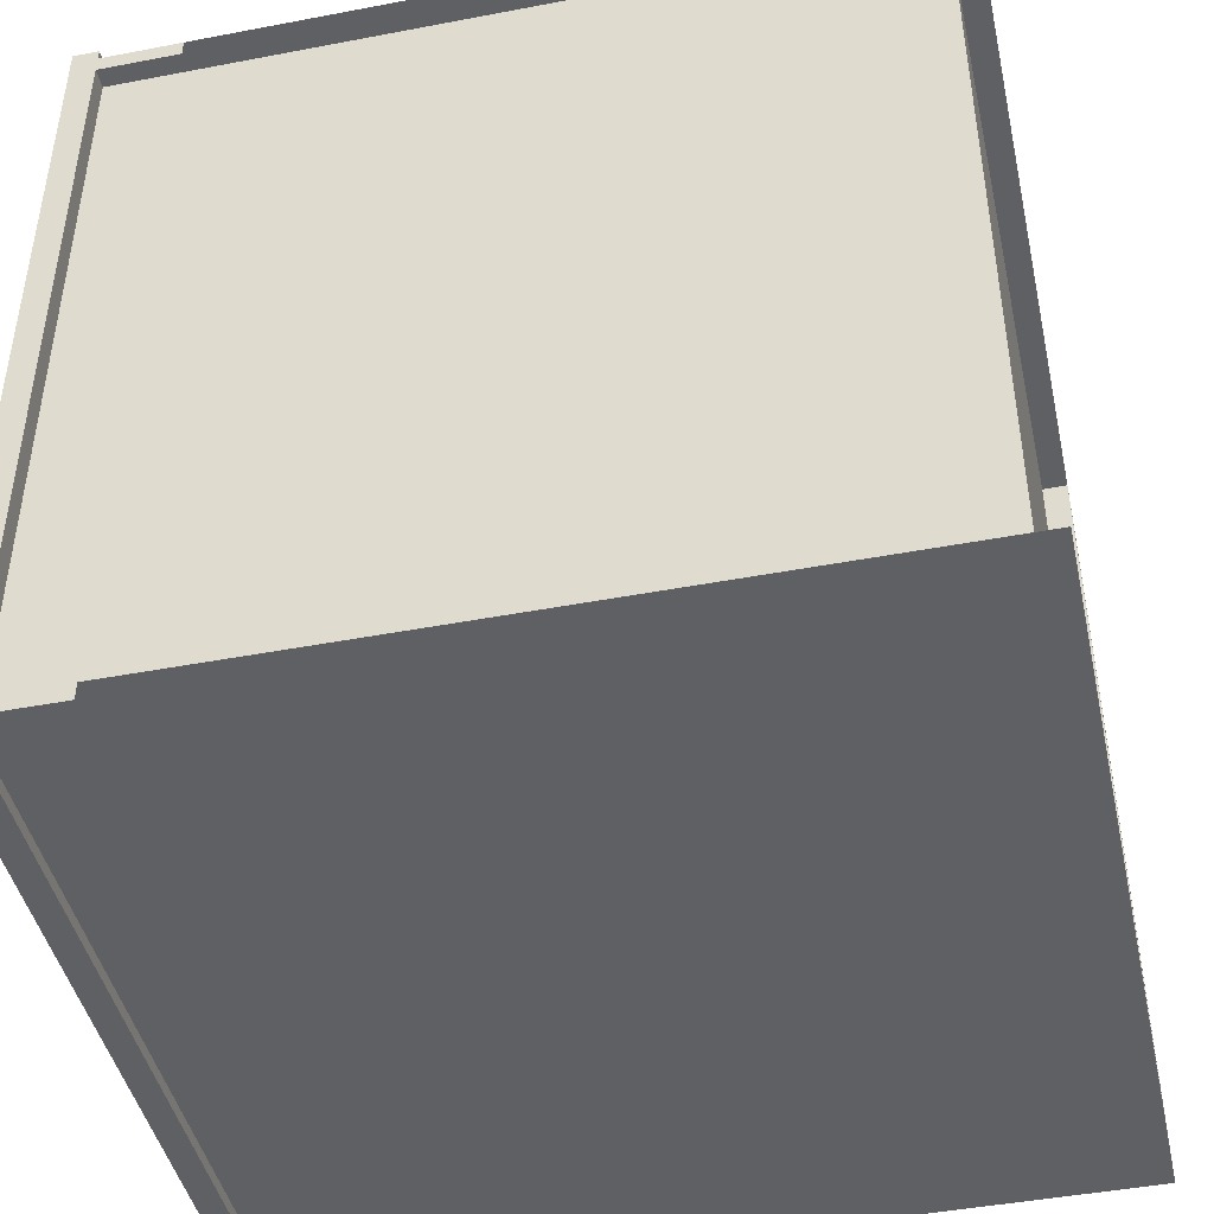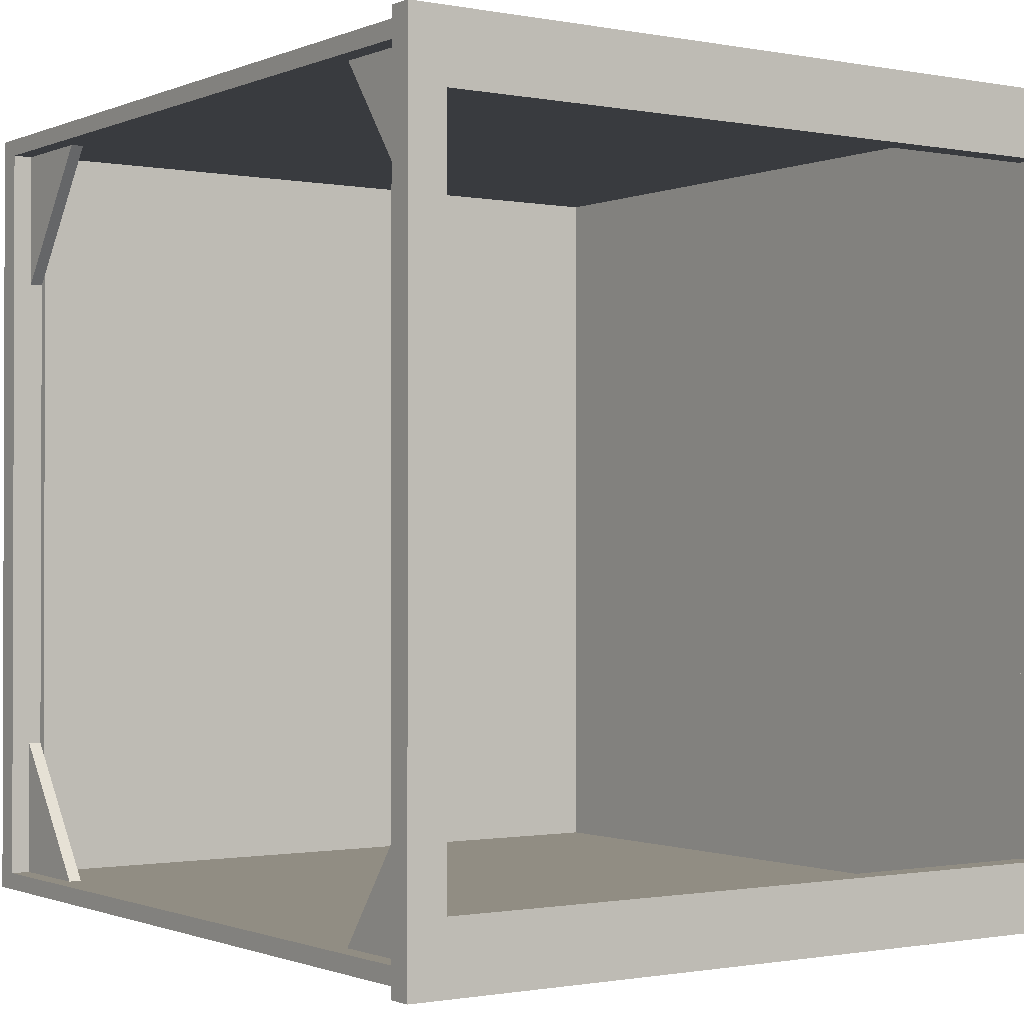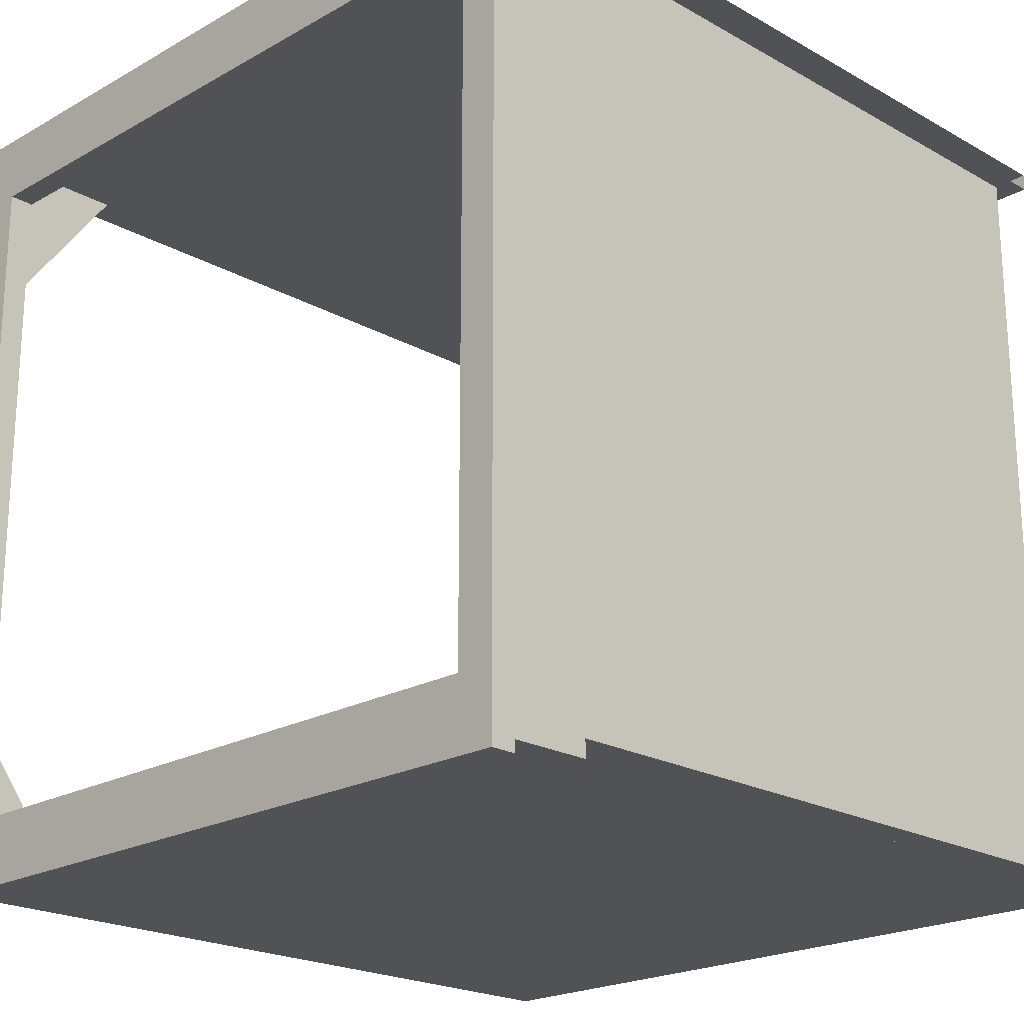
<metadata>
{"format":"obj","ext":"obj","renderer":"f3d","projection":"perspective","resolution":1024,"background":"white","views":[{"elev":-44.8,"azim":-167.5,"up":"+Y"},{"elev":-1.0,"azim":55.4,"up":"+Y"},{"elev":-21.2,"azim":135.0,"up":"+Y"}]}
</metadata>
<code>
v -1.15 -0.05975 1.017
v -1.15 -0.05975 1.017
v -1.15 -0.05975 1.017
v -1.15 -0.05975 1.017
v -1.15 -0.05975 1.017
v -1.15 -0.05975 1.017
v -1.15 1.058 -0.02884
v -1.15 1.058 -0.02884
v -1.15 1.058 -0.02884
v -1.15 1.058 -0.02884
v -1.15 1.058 -0.02884
v -1.15 1.058 -0.02884
v -1.15 -0.05975 -0.02884
v -1.15 -0.05975 -0.02884
v -1.15 -0.05975 -0.02884
v -1.15 -0.05975 -0.02884
v -1.15 -0.05975 -0.02884
v -1.15 -0.05975 -0.02884
v -1.15 1.058 1.017
v -1.15 1.058 1.017
v -1.15 1.058 1.017
v -1.15 1.058 1.017
v -1.15 1.058 1.017
v -1.15 1.058 1.017
v -1.138 -0.05975 -0.02884
v -1.138 -0.05975 -0.02884
v -1.138 -0.05975 -0.02884
v -1.138 -0.05975 -0.02884
v -1.138 -0.05975 -0.02884
v -1.138 -0.05975 -0.02884
v -1.138 1.058 1.017
v -1.138 1.058 1.017
v -1.138 1.058 1.017
v -1.138 1.058 1.017
v -1.138 1.058 1.017
v -1.138 1.058 1.017
v -1.138 1.058 -0.02884
v -1.138 1.058 -0.02884
v -1.138 1.058 -0.02884
v -1.138 1.058 -0.02884
v -1.138 1.058 -0.02884
v -1.138 1.058 -0.02884
v -1.138 -0.05975 1.017
v -1.138 -0.05975 1.017
v -1.138 -0.05975 1.017
v -1.138 -0.05975 1.017
v -1.138 -0.05975 1.017
v -1.138 -0.05975 1.017
v -0.03866 1.058 -0.01016
v -0.03866 1.058 -0.01016
v -0.03866 1.058 -0.01016
v -0.03866 1.058 -0.01016
v -0.03866 1.058 -0.01016
v -0.03866 1.058 -0.01016
v -1.138 -0.05975 -0.01016
v -1.138 -0.05975 -0.01016
v -1.138 -0.05975 -0.01016
v -1.138 -0.05975 -0.01016
v -1.138 -0.05975 -0.01016
v -1.138 -0.05975 -0.01016
v -0.03866 -0.05975 -0.01016
v -0.03866 -0.05975 -0.01016
v -0.03866 -0.05975 -0.01016
v -0.03866 -0.05975 -0.01016
v -0.03866 -0.05975 -0.01016
v -0.03866 -0.05975 -0.01016
v -1.138 1.058 -0.01016
v -1.138 1.058 -0.01016
v -1.138 1.058 -0.01016
v -1.138 1.058 -0.01016
v -1.138 1.058 -0.01016
v -1.138 1.058 -0.01016
v -0.03866 -0.05975 -0.02884
v -0.03866 -0.05975 -0.02884
v -0.03866 -0.05975 -0.02884
v -0.03866 -0.05975 -0.02884
v -0.03866 -0.05975 -0.02884
v -0.03866 -0.05975 -0.02884
v -1.138 1.058 -0.02884
v -1.138 1.058 -0.02884
v -1.138 1.058 -0.02884
v -1.138 1.058 -0.02884
v -1.138 1.058 -0.02884
v -1.138 1.058 -0.02884
v -0.03866 1.058 -0.02884
v -0.03866 1.058 -0.02884
v -0.03866 1.058 -0.02884
v -0.03866 1.058 -0.02884
v -0.03866 1.058 -0.02884
v -0.03866 1.058 -0.02884
v -1.187 1.083 -0.05686
v -1.187 1.083 -0.05686
v -1.187 1.083 -0.05686
v -1.187 1.083 -0.05686
v -1.187 1.083 1.064
v -1.187 1.083 1.064
v -1.187 1.083 1.064
v -1.187 1.083 1.064
v -1.187 1.083 1.064
v -1.187 1.083 1.064
v -0.156 1.083 -0.05686
v -0.156 1.083 -0.05686
v -0.156 1.083 -0.05686
v -0.156 1.083 -0.05686
v -0.156 1.083 1.064
v -0.156 1.083 1.064
v -0.156 1.083 1.064
v -0.156 1.083 1.064
v -1.187 1.058 -0.05686
v -1.187 1.058 -0.05686
v -1.187 1.058 -0.05686
v -1.187 1.058 -0.05686
v -1.187 1.058 1.064
v -1.187 1.058 1.064
v -1.187 1.058 1.064
v -1.187 1.058 1.064
v -1.187 1.058 1.064
v -1.187 1.058 1.064
v -0.156 1.058 1.064
v -0.156 1.058 1.064
v -0.156 1.058 1.064
v -0.156 1.058 1.064
v -0.156 1.058 -0.05686
v -0.156 1.058 -0.05686
v -0.156 1.058 -0.05686
v -0.156 1.058 -0.05686
v -0.03866 1.083 1.064
v -0.03866 1.083 1.064
v -0.03866 1.083 1.064
v -0.03866 1.083 1.064
v -0.03866 1.083 -0.05686
v -0.03866 1.083 -0.05686
v -0.03866 1.083 -0.05686
v -0.03866 1.083 -0.05686
v -0.03866 1.058 1.064
v -0.03866 1.058 1.064
v -0.03866 1.058 1.064
v -0.03866 1.058 1.064
v -0.03866 1.058 -0.05686
v -0.03866 1.058 -0.05686
v -0.03866 1.058 -0.05686
v -0.03866 1.058 -0.05686
v -1.187 -0.08477 1.064
v -1.187 -0.08477 1.064
v -1.187 -0.08477 1.064
v -1.187 -0.08477 1.064
v -1.187 -0.08477 1.064
v -1.187 -0.08477 1.064
v -1.187 -0.08477 -0.05686
v -1.187 -0.08477 -0.05686
v -1.187 -0.08477 -0.05686
v -1.187 -0.08477 -0.05686
v -0.156 -0.08477 -0.05686
v -0.156 -0.08477 -0.05686
v -0.156 -0.08477 -0.05686
v -0.156 -0.08477 -0.05686
v -0.156 -0.08477 1.064
v -0.156 -0.08477 1.064
v -0.156 -0.08477 1.064
v -0.156 -0.08477 1.064
v -1.187 -0.05975 -0.05686
v -1.187 -0.05975 -0.05686
v -1.187 -0.05975 -0.05686
v -1.187 -0.05975 -0.05686
v -1.187 -0.05975 1.064
v -1.187 -0.05975 1.064
v -1.187 -0.05975 1.064
v -1.187 -0.05975 1.064
v -1.187 -0.05975 1.064
v -1.187 -0.05975 1.064
v -0.156 -0.05975 1.064
v -0.156 -0.05975 1.064
v -0.156 -0.05975 1.064
v -0.156 -0.05975 1.064
v -0.156 -0.05975 -0.05686
v -0.156 -0.05975 -0.05686
v -0.156 -0.05975 -0.05686
v -0.156 -0.05975 -0.05686
v -0.03866 -0.08477 1.064
v -0.03866 -0.08477 1.064
v -0.03866 -0.08477 1.064
v -0.03866 -0.08477 1.064
v -0.03866 -0.08477 -0.05686
v -0.03866 -0.08477 -0.05686
v -0.03866 -0.08477 -0.05686
v -0.03866 -0.08477 -0.05686
v -0.03866 -0.05975 1.064
v -0.03866 -0.05975 1.064
v -0.03866 -0.05975 1.064
v -0.03866 -0.05975 1.064
v -0.03866 -0.05975 -0.05686
v -0.03866 -0.05975 -0.05686
v -0.03866 -0.05975 -0.05686
v -0.03866 -0.05975 -0.05686
v -0.03866 0.9997 1.008
v -0.03866 0.9997 1.008
v -0.03866 0.9997 1.008
v -0.03866 0.9997 1.008
v -0.03866 -0.00135 1.064
v -0.03866 -0.00135 1.064
v -0.03866 -0.00135 1.064
v -0.03866 -0.00135 1.064
v -0.03866 -0.00135 1.064
v -0.03866 -0.00135 1.064
v -0.03866 -0.00135 1.008
v -0.03866 -0.00135 1.008
v -0.03866 -0.00135 1.008
v -0.03866 -0.00135 1.008
v -0.03866 0.9997 1.064
v -0.03866 0.9997 1.064
v -0.03866 0.9997 1.064
v -0.03866 0.9997 1.064
v -0.03866 0.9997 1.064
v -0.03866 0.9997 1.064
v -0.001613 0.9997 1.064
v -0.001613 0.9997 1.064
v -0.001613 0.9997 1.064
v -0.001613 0.9997 1.064
v -0.001613 0.9997 1.064
v -0.001613 0.9997 1.064
v -0.001613 -0.00135 1.008
v -0.001613 -0.00135 1.008
v -0.001613 -0.00135 1.008
v -0.001613 -0.00135 1.008
v -0.001613 0.9997 1.008
v -0.001613 0.9997 1.008
v -0.001613 0.9997 1.008
v -0.001613 0.9997 1.008
v -0.001613 -0.00135 1.064
v -0.001613 -0.00135 1.064
v -0.001613 -0.00135 1.064
v -0.001613 -0.00135 1.064
v -0.001613 -0.00135 1.064
v -0.001613 -0.00135 1.064
v -0.03866 1.1 -0.05686
v -0.03866 1.1 -0.05686
v -0.03866 1.1 -0.05686
v -0.03866 1.1 -0.05686
v -0.03866 1.1 -0.05686
v -0.03866 1.1 -0.05686
v -0.001613 0.9997 -0.05686
v -0.001613 0.9997 -0.05686
v -0.001613 0.9997 -0.05686
v -0.001613 0.9997 -0.05686
v -0.001613 0.9997 -0.05686
v -0.001613 0.9997 -0.05686
v -0.03866 0.9997 -0.05686
v -0.03866 0.9997 -0.05686
v -0.03866 0.9997 -0.05686
v -0.03866 0.9997 -0.05686
v -0.03866 0.9997 -0.05686
v -0.03866 0.9997 -0.05686
v -0.001613 1.1 -0.05686
v -0.001613 1.1 -0.05686
v -0.001613 1.1 -0.05686
v -0.001613 1.1 -0.05686
v -0.001613 1.1 -0.05686
v -0.001613 1.1 -0.05686
v -0.001613 1.1 1.064
v -0.001613 1.1 1.064
v -0.001613 1.1 1.064
v -0.001613 1.1 1.064
v -0.001613 1.1 1.064
v -0.001613 1.1 1.064
v -0.03866 1.1 1.064
v -0.03866 1.1 1.064
v -0.03866 1.1 1.064
v -0.03866 1.1 1.064
v -0.03866 1.1 1.064
v -0.03866 1.1 1.064
v -0.03866 -0.00135 -0.05686
v -0.03866 -0.00135 -0.05686
v -0.03866 -0.00135 -0.05686
v -0.03866 -0.00135 -0.05686
v -0.03866 -0.00135 -0.05686
v -0.03866 -0.00135 -0.05686
v -0.001613 -0.1015 -0.05686
v -0.001613 -0.1015 -0.05686
v -0.001613 -0.1015 -0.05686
v -0.001613 -0.1015 -0.05686
v -0.001613 -0.1015 -0.05686
v -0.001613 -0.1015 -0.05686
v -0.03866 -0.1015 -0.05686
v -0.03866 -0.1015 -0.05686
v -0.03866 -0.1015 -0.05686
v -0.03866 -0.1015 -0.05686
v -0.03866 -0.1015 -0.05686
v -0.03866 -0.1015 -0.05686
v -0.001613 -0.00135 -0.05686
v -0.001613 -0.00135 -0.05686
v -0.001613 -0.00135 -0.05686
v -0.001613 -0.00135 -0.05686
v -0.001613 -0.00135 -0.05686
v -0.001613 -0.00135 -0.05686
v -0.03866 -0.1015 1.064
v -0.03866 -0.1015 1.064
v -0.03866 -0.1015 1.064
v -0.03866 -0.1015 1.064
v -0.03866 -0.1015 1.064
v -0.03866 -0.1015 1.064
v -0.001613 -0.1015 1.064
v -0.001613 -0.1015 1.064
v -0.001613 -0.1015 1.064
v -0.001613 -0.1015 1.064
v -0.001613 -0.1015 1.064
v -0.001613 -0.1015 1.064
v -1.187 1.058 0.9518
v -1.187 1.058 0.9518
v -1.187 1.058 0.9518
v -1.187 1.058 0.9518
v -1.187 -0.05975 0.9518
v -1.187 -0.05975 0.9518
v -1.187 -0.05975 0.9518
v -1.187 -0.05975 0.9518
v -1.187 1.058 1.064
v -1.187 1.058 1.064
v -1.187 1.058 1.064
v -1.187 1.058 1.064
v -1.15 -0.05975 0.9518
v -1.15 -0.05975 0.9518
v -1.15 1.058 1.064
v -1.15 1.058 1.064
v -1.15 1.058 1.064
v -1.15 1.058 1.064
v -1.15 1.058 0.9518
v -1.15 1.058 0.9518
v -1.15 -0.05975 1.064
v -1.15 -0.05975 1.064
v -1.15 -0.05975 1.064
v -1.15 -0.05975 1.064
v -1.15 1.058 1.017
v -1.15 1.058 1.017
v -0.03866 -0.00135 -0.00082
v -0.03866 -0.00135 -0.00082
v -0.03866 -0.00135 -0.00082
v -0.03866 -0.00135 -0.00082
v -0.03866 0.9997 -0.00082
v -0.03866 0.9997 -0.00082
v -0.03866 0.9997 -0.00082
v -0.03866 0.9997 -0.00082
v -0.001613 0.9997 -0.00082
v -0.001613 0.9997 -0.00082
v -0.001613 0.9997 -0.00082
v -0.001613 0.9997 -0.00082
v -0.001613 -0.00135 -0.00082
v -0.001613 -0.00135 -0.00082
v -0.001613 -0.00135 -0.00082
v -0.001613 -0.00135 -0.00082
v -0.1869 1.058 1.036
v -0.1869 1.058 1.036
v -0.1869 1.058 1.036
v -0.1869 1.058 1.036
v -0.1869 1.058 1.036
v -0.1869 1.058 1.036
v -0.03866 0.8579 1.036
v -0.03866 0.8579 1.036
v -0.03866 0.8579 1.036
v -0.03866 0.8579 1.036
v -0.03866 0.8579 1.036
v -0.03866 0.8579 1.036
v -0.03866 1.058 1.036
v -0.03866 1.058 1.036
v -0.03866 1.058 1.036
v -0.03866 1.058 1.036
v -0.03866 1.058 1.036
v -0.03866 1.058 1.036
v -0.03866 0.8579 1.017
v -0.03866 0.8579 1.017
v -0.03866 0.8579 1.017
v -0.03866 0.8579 1.017
v -0.03866 0.8579 1.017
v -0.03866 0.8579 1.017
v -0.03866 1.058 1.017
v -0.03866 1.058 1.017
v -0.03866 1.058 1.017
v -0.03866 1.058 1.017
v -0.03866 1.058 1.017
v -0.03866 1.058 1.017
v -0.1869 1.058 1.017
v -0.1869 1.058 1.017
v -0.1869 1.058 1.017
v -0.1869 1.058 1.017
v -0.1869 1.058 1.017
v -0.1869 1.058 1.017
v -0.03866 0.1405 1.036
v -0.03866 0.1405 1.036
v -0.03866 0.1405 1.036
v -0.03866 0.1405 1.036
v -0.03866 0.1405 1.036
v -0.03866 0.1405 1.036
v -0.1869 -0.05975 1.036
v -0.1869 -0.05975 1.036
v -0.1869 -0.05975 1.036
v -0.1869 -0.05975 1.036
v -0.1869 -0.05975 1.036
v -0.1869 -0.05975 1.036
v -0.03866 -0.05975 1.036
v -0.03866 -0.05975 1.036
v -0.03866 -0.05975 1.036
v -0.03866 -0.05975 1.036
v -0.03866 -0.05975 1.036
v -0.03866 -0.05975 1.036
v -0.1869 -0.05975 1.017
v -0.1869 -0.05975 1.017
v -0.1869 -0.05975 1.017
v -0.1869 -0.05975 1.017
v -0.1869 -0.05975 1.017
v -0.1869 -0.05975 1.017
v -0.03866 -0.05975 1.017
v -0.03866 -0.05975 1.017
v -0.03866 -0.05975 1.017
v -0.03866 -0.05975 1.017
v -0.03866 -0.05975 1.017
v -0.03866 -0.05975 1.017
v -0.03866 0.1405 1.017
v -0.03866 0.1405 1.017
v -0.03866 0.1405 1.017
v -0.03866 0.1405 1.017
v -0.03866 0.1405 1.017
v -0.03866 0.1405 1.017
v -1.15 0.8579 1.036
v -1.15 0.8579 1.036
v -1.15 0.8579 1.036
v -1.15 0.8579 1.036
v -1.15 0.8579 1.036
v -1.15 0.8579 1.036
v -1.002 1.058 1.036
v -1.002 1.058 1.036
v -1.002 1.058 1.036
v -1.002 1.058 1.036
v -1.002 1.058 1.036
v -1.002 1.058 1.036
v -1.15 1.058 1.036
v -1.15 1.058 1.036
v -1.15 1.058 1.036
v -1.15 1.058 1.036
v -1.15 1.058 1.036
v -1.15 1.058 1.036
v -1.002 1.058 1.017
v -1.002 1.058 1.017
v -1.002 1.058 1.017
v -1.002 1.058 1.017
v -1.002 1.058 1.017
v -1.002 1.058 1.017
v -1.15 0.8579 1.017
v -1.15 0.8579 1.017
v -1.15 0.8579 1.017
v -1.15 0.8579 1.017
v -1.15 0.8579 1.017
v -1.15 0.8579 1.017
v -1.002 -0.05975 1.036
v -1.002 -0.05975 1.036
v -1.002 -0.05975 1.036
v -1.002 -0.05975 1.036
v -1.002 -0.05975 1.036
v -1.002 -0.05975 1.036
v -1.15 0.1405 1.036
v -1.15 0.1405 1.036
v -1.15 0.1405 1.036
v -1.15 0.1405 1.036
v -1.15 0.1405 1.036
v -1.15 0.1405 1.036
v -1.15 -0.05975 1.036
v -1.15 -0.05975 1.036
v -1.15 -0.05975 1.036
v -1.15 -0.05975 1.036
v -1.15 -0.05975 1.036
v -1.15 -0.05975 1.036
v -1.15 0.1405 1.017
v -1.15 0.1405 1.017
v -1.15 0.1405 1.017
v -1.15 0.1405 1.017
v -1.15 0.1405 1.017
v -1.15 0.1405 1.017
v -1.002 -0.05975 1.017
v -1.002 -0.05975 1.017
v -1.002 -0.05975 1.017
v -1.002 -0.05975 1.017
v -1.002 -0.05975 1.017
v -1.002 -0.05975 1.017
f 13 7 1
f 19 1 7
f 14 25 8
f 15 2 26
f 20 31 3
f 21 9 32
f 37 8 25
f 43 26 2
f 44 3 31
f 38 32 9
f 39 27 33
f 45 33 27
f 4 10 16
f 10 4 22
f 11 28 17
f 29 5 18
f 6 34 23
f 35 12 24
f 28 11 40
f 5 29 46
f 34 6 47
f 12 35 41
f 36 30 42
f 30 36 48
f 61 55 49
f 67 49 55
f 50 56 62
f 56 50 68
f 57 73 63
f 64 74 58
f 75 51 65
f 66 52 76
f 53 79 69
f 70 80 54
f 81 59 71
f 72 60 82
f 73 57 29
f 26 58 74
f 51 75 85
f 86 76 52
f 79 53 87
f 88 54 80
f 59 81 27
f 30 82 60
f 83 77 28
f 25 78 84
f 77 83 89
f 90 84 78
f 91 95 101
f 105 101 95
f 96 109 92
f 109 96 113
f 102 97 93
f 98 119 114
f 120 110 115
f 97 102 106
f 119 98 107
f 110 120 123
f 94 111 99
f 116 99 111
f 117 121 100
f 118 112 122
f 108 100 121
f 124 122 112
f 127 131 105
f 101 105 131
f 135 107 128
f 106 132 129
f 107 135 119
f 132 106 102
f 136 123 120
f 125 133 103
f 123 136 139
f 133 125 140
f 130 108 137
f 121 137 108
f 122 124 138
f 104 134 126
f 141 138 124
f 142 126 134
f 153 143 149
f 143 153 157
f 150 161 144
f 165 144 161
f 151 145 154
f 166 171 146
f 167 162 172
f 158 154 145
f 159 146 171
f 175 172 162
f 147 163 152
f 163 147 168
f 148 173 169
f 174 164 170
f 173 148 160
f 164 174 176
f 157 183 179
f 183 157 153
f 180 159 187
f 171 187 159
f 181 184 158
f 172 175 188
f 154 158 184
f 191 188 175
f 155 185 177
f 192 177 185
f 189 160 182
f 160 189 173
f 190 176 174
f 176 190 193
f 178 186 156
f 186 178 194
f 199 195 205
f 195 199 209
f 225 221 215
f 229 215 221
f 226 196 222
f 230 200 216
f 206 222 196
f 210 216 200
f 207 197 201
f 211 201 197
f 217 223 227
f 223 217 231
f 224 198 228
f 218 202 232
f 198 224 208
f 202 218 212
f 241 213 247
f 235 259 253
f 260 242 254
f 213 241 219
f 259 235 265
f 242 260 217
f 248 243 236
f 255 236 243
f 249 214 244
f 250 237 211
f 256 261 238
f 257 245 262
f 220 244 214
f 266 211 237
f 267 238 261
f 215 262 245
f 216 210 263
f 268 263 210
f 239 246 251
f 246 239 258
f 209 240 252
f 240 209 269
f 264 212 218
f 212 264 270
f 277 295 283
f 271 233 289
f 231 278 290
f 295 277 301
f 233 271 203
f 278 231 302
f 284 279 272
f 291 272 279
f 285 296 280
f 286 273 297
f 292 234 274
f 293 281 229
f 303 280 296
f 201 297 273
f 204 274 234
f 304 229 281
f 305 298 230
f 200 230 298
f 275 282 287
f 282 275 294
f 299 276 288
f 276 299 199
f 232 300 306
f 300 232 202
f 311 307 165
f 315 165 307
f 312 319 308
f 316 321 166
f 325 308 319
f 327 166 321
f 328 322 4
f 331 4 322
f 168 309 313
f 309 168 317
f 310 320 314
f 169 323 318
f 320 310 326
f 323 169 329
f 1 324 330
f 324 1 332
f 333 252 276
f 252 333 337
f 245 293 341
f 345 341 293
f 243 248 291
f 346 334 342
f 272 291 248
f 338 342 334
f 273 250 335
f 339 335 250
f 343 290 242
f 290 343 347
f 294 251 246
f 344 336 348
f 251 294 275
f 336 344 340
f 361 355 349
f 356 367 350
f 362 373 357
f 363 351 374
f 379 350 367
f 368 357 373
f 380 374 351
f 369 375 381
f 352 358 364
f 353 370 359
f 360 376 365
f 377 354 366
f 370 353 382
f 376 360 371
f 354 377 383
f 384 378 372
f 397 391 385
f 392 403 386
f 398 409 393
f 399 387 410
f 415 386 403
f 404 393 409
f 416 410 387
f 405 411 417
f 388 394 400
f 389 406 395
f 396 412 401
f 413 390 402
f 406 389 418
f 412 396 407
f 390 413 419
f 420 414 408
f 433 427 421
f 428 439 422
f 434 21 429
f 435 423 19
f 445 422 439
f 440 429 21
f 446 19 423
f 441 23 447
f 424 430 436
f 425 442 431
f 432 24 437
f 22 426 438
f 442 425 448
f 24 432 443
f 426 22 449
f 450 20 444
f 463 457 451
f 458 469 452
f 464 1 459
f 465 453 2
f 475 452 469
f 470 459 1
f 476 2 453
f 471 6 477
f 454 460 466
f 455 472 461
f 462 4 467
f 5 456 468
f 472 455 478
f 4 462 473
f 456 5 479
f 480 3 474

</code>
